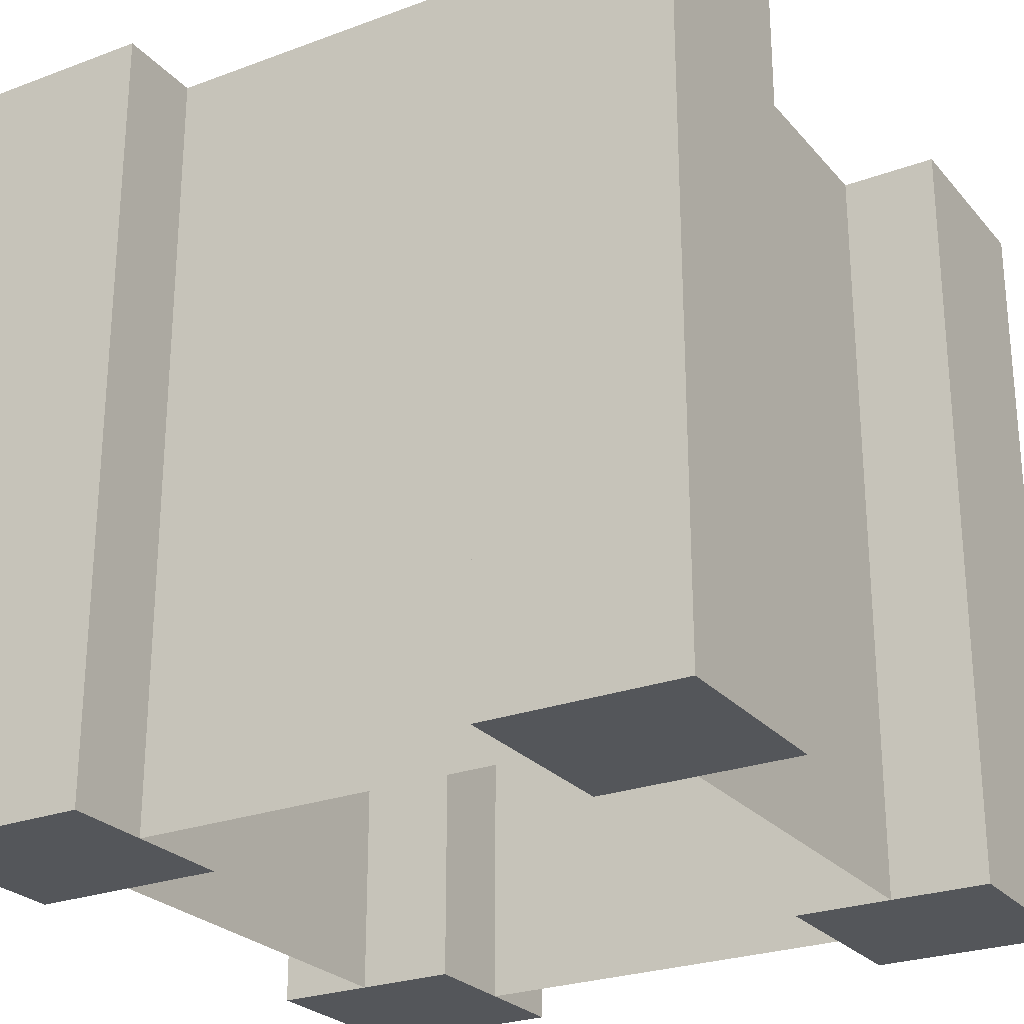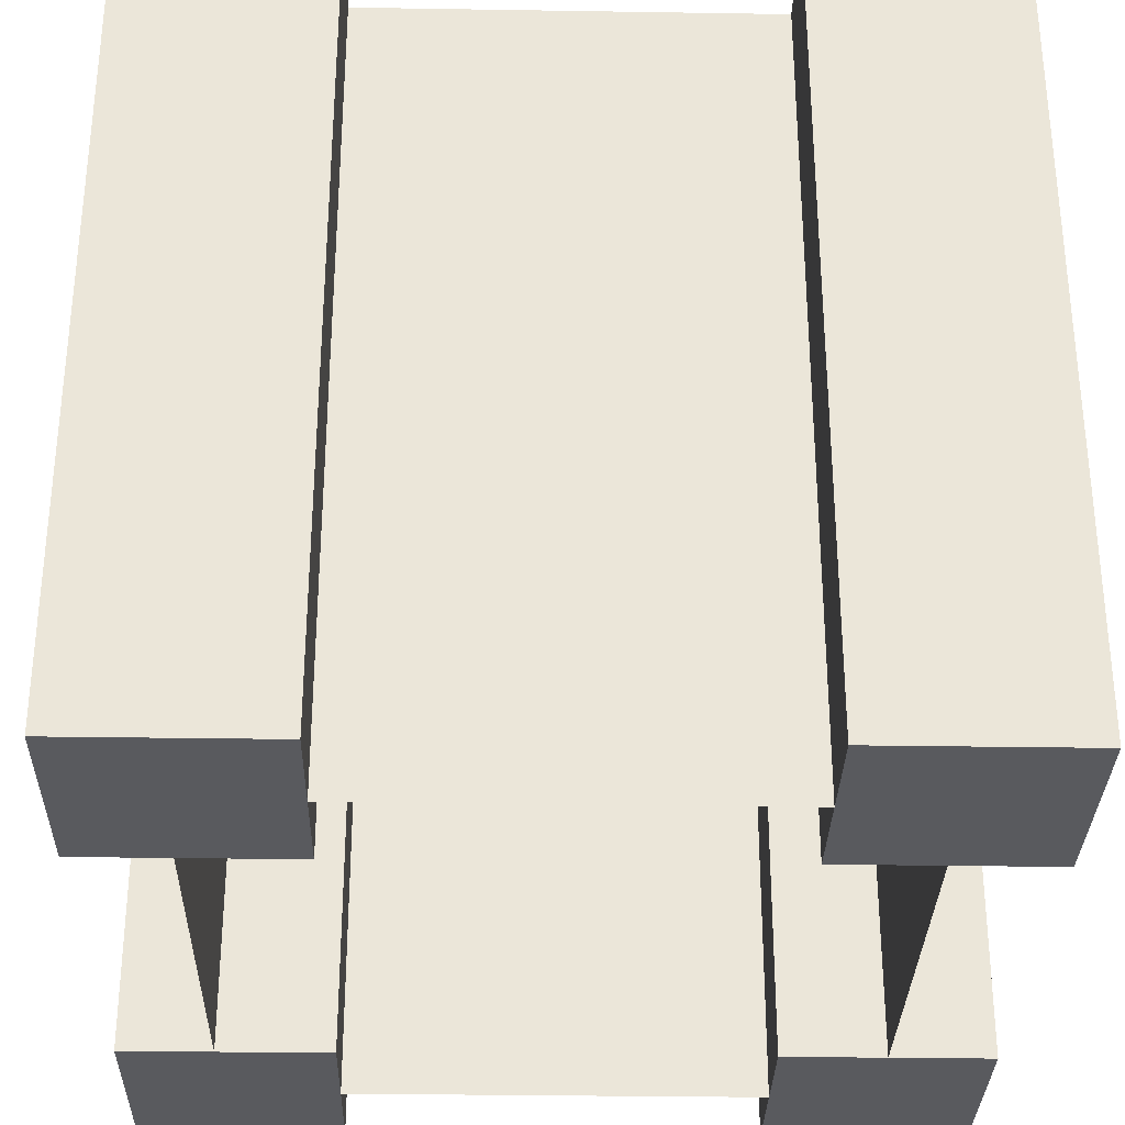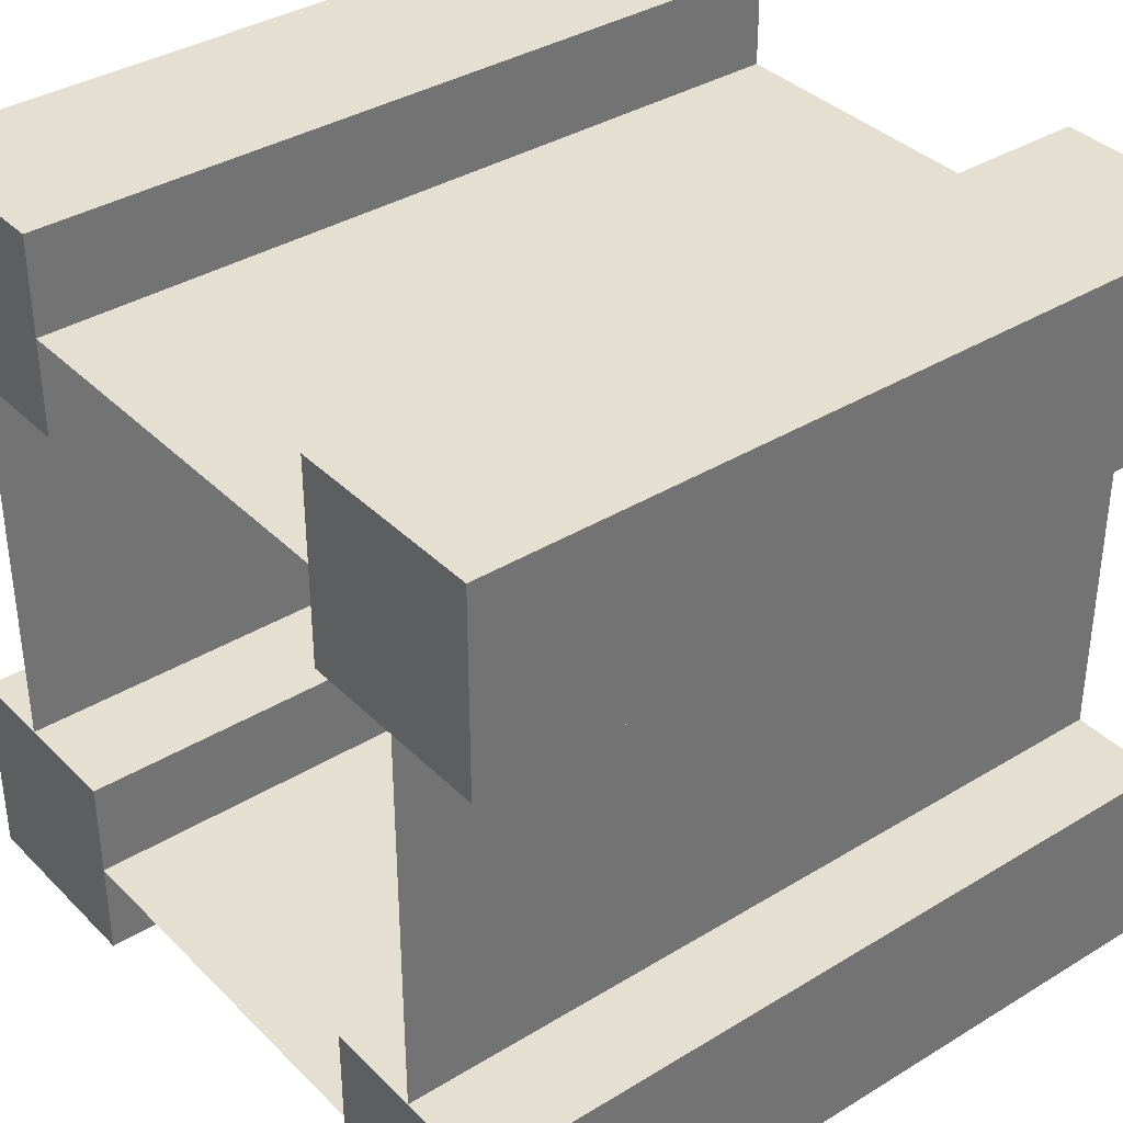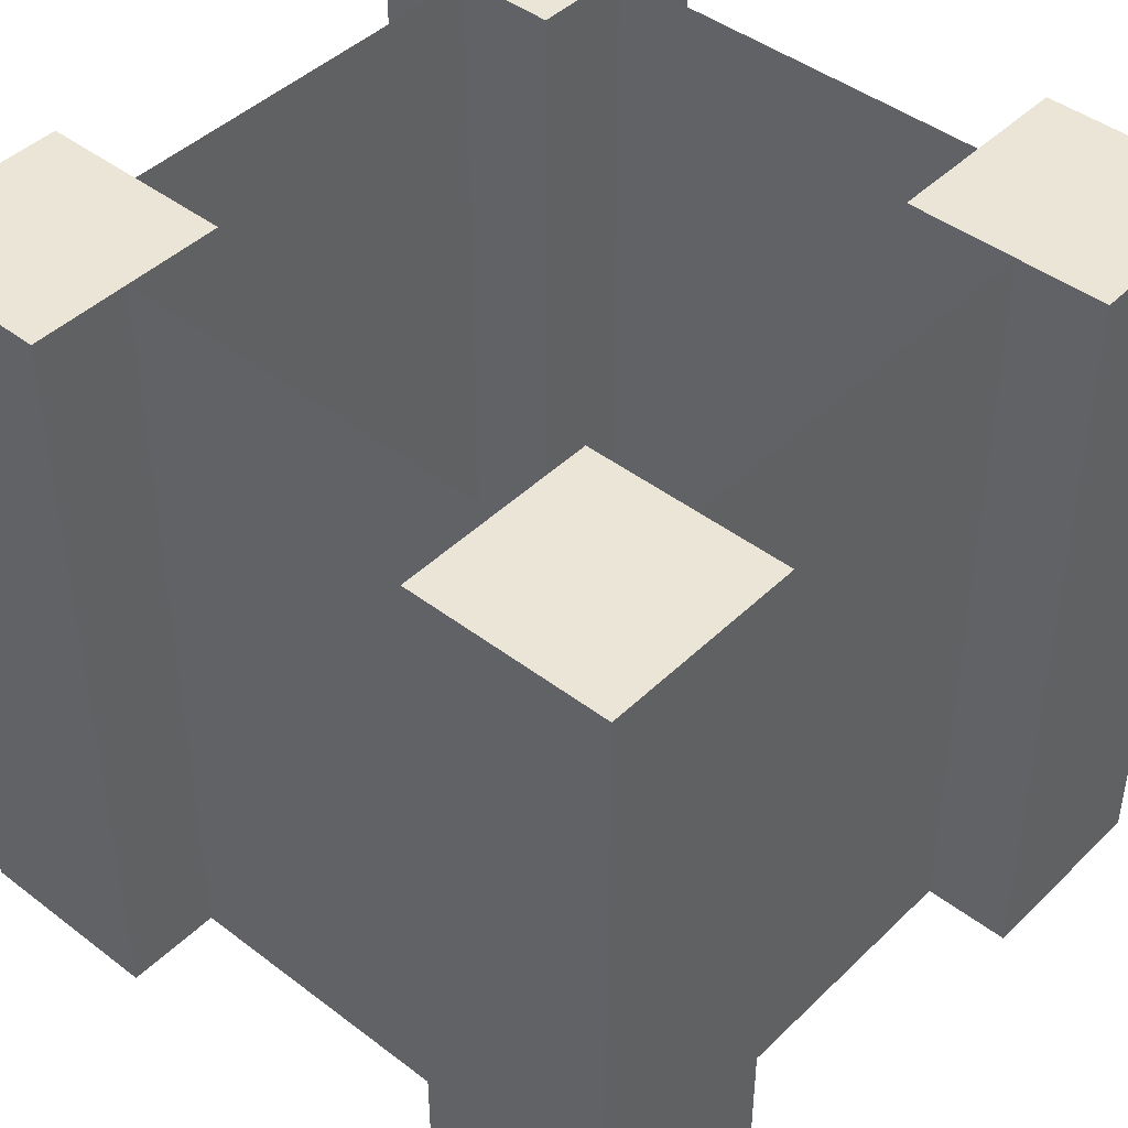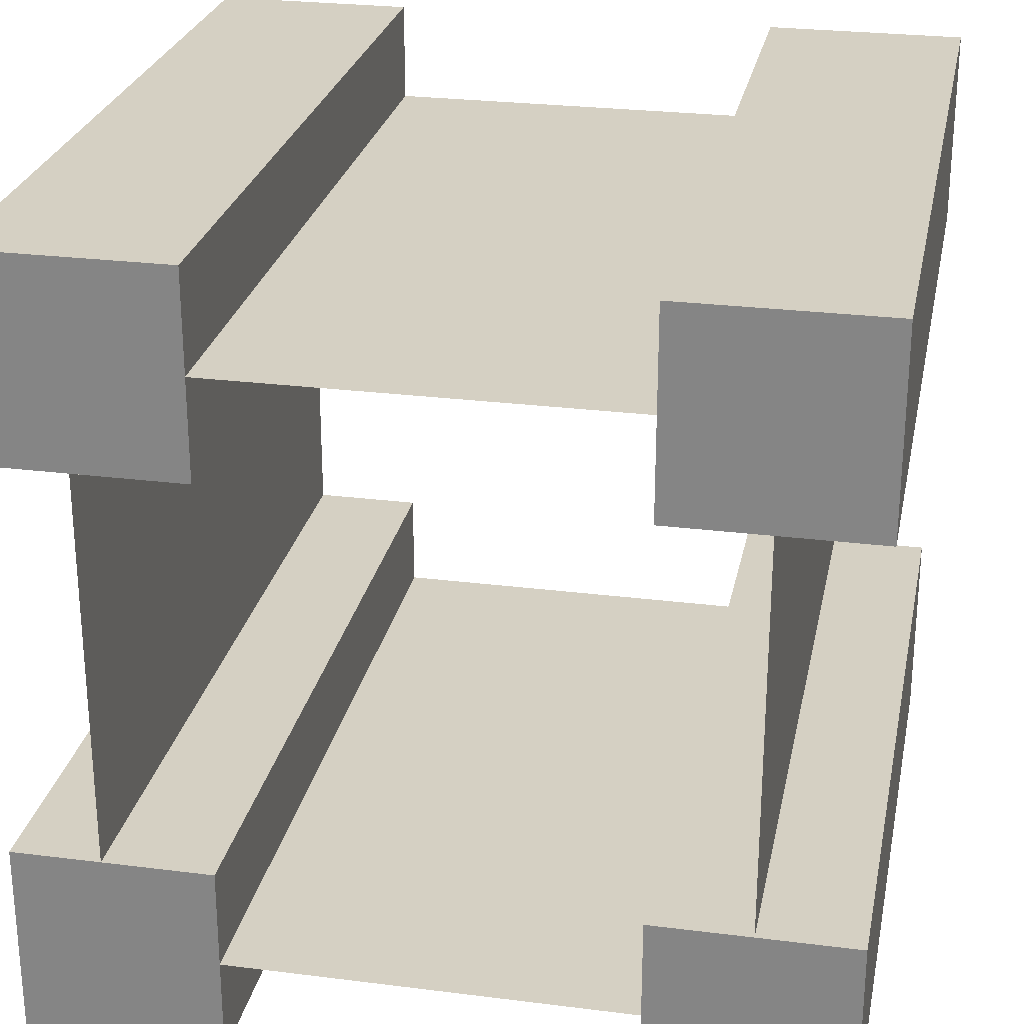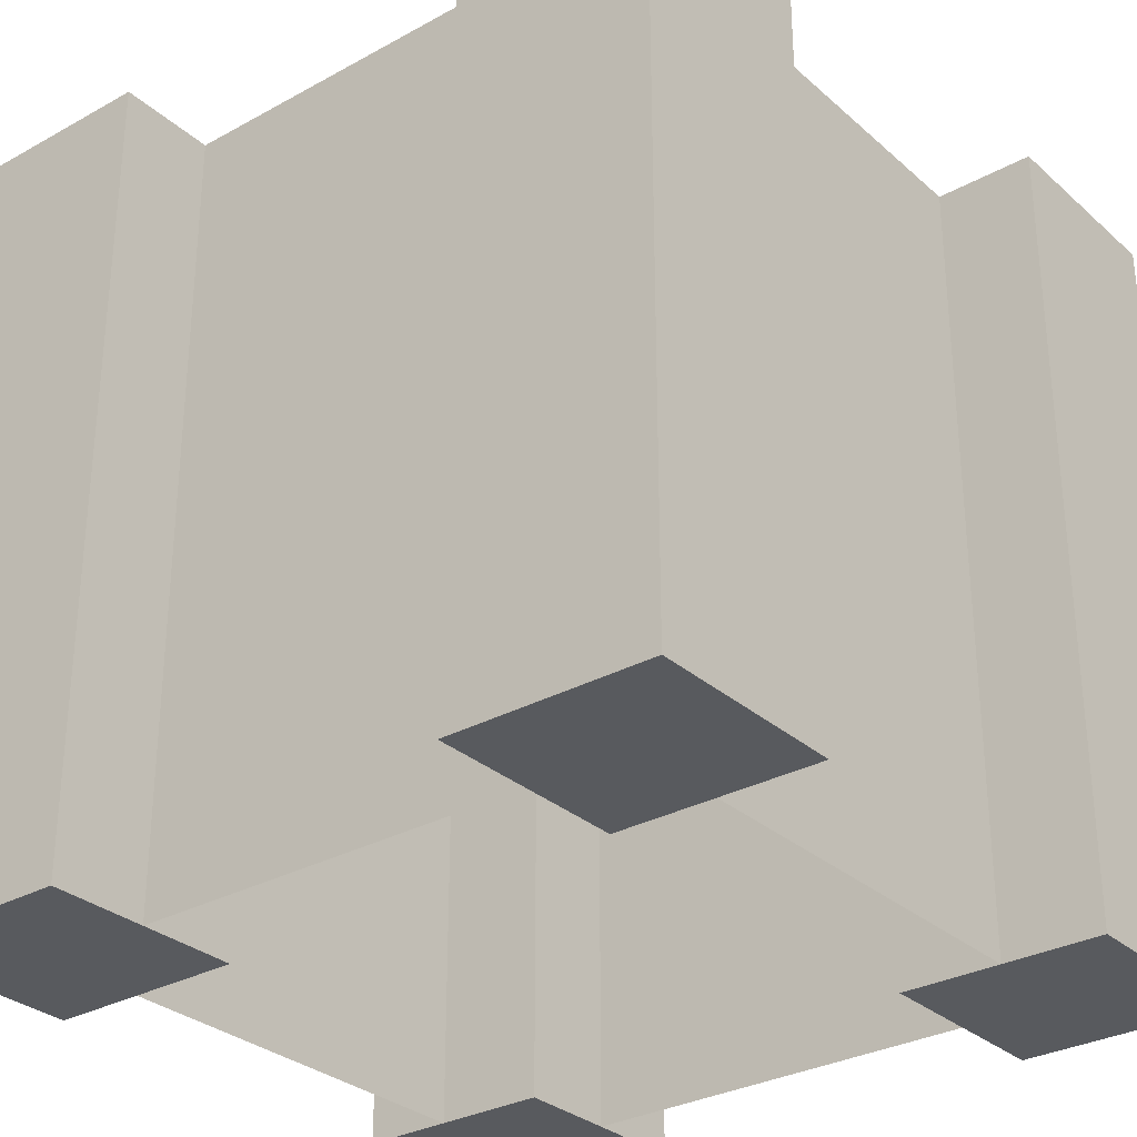
<metadata>
{"format":"obj","ext":"obj","renderer":"f3d","projection":"perspective","resolution":1024,"background":"white","views":[{"elev":-25.6,"azim":120.8,"up":"+Y"},{"elev":-31.6,"azim":178.7,"up":"+Y"},{"elev":36.7,"azim":-128.4,"up":"+Z"},{"elev":44.3,"azim":41.7,"up":"+Y"},{"elev":26.2,"azim":-168.7,"up":"+Z"},{"elev":-30.6,"azim":-141.4,"up":"+Y"}]}
</metadata>
<code>
o o1
v 0.25 0 0
v 0 0 0
v 0 1 0
v 0.25 1 0
v 0.25 -0 0.25
v 0.25 1 0.25
v 0 -0 0.25
v 0 1 0.25
f 1 2 3 4
f 5 1 4 6
f 7 5 6 8
f 2 7 8 3
f 8 6 4 3
f 2 1 5 7
o o2
v 1 0 0
v 0.75 0 0
v 0.75 1 0
v 1 1 0
v 1 -0 0.25
v 1 1 0.25
v 0.75 -0 0.25
v 0.75 1 0.25
f 9 10 11 12
f 13 9 12 14
f 15 13 14 16
f 10 15 16 11
f 16 14 12 11
f 10 9 13 15
o o3
v 1 -0 0.75
v 0.75 -0 0.75
v 0.75 1 0.75
v 1 1 0.75
v 1 -0 1
v 1 1 1
v 0.75 -0 1
v 0.75 1 1
f 17 18 19 20
f 21 17 20 22
f 23 21 22 24
f 18 23 24 19
f 24 22 20 19
f 18 17 21 23
o o4
v 0.25 -0 0.75
v 0 -0 0.75
v 0 1 0.75
v 0.25 1 0.75
v 0.25 -0 1
v 0.25 1 1
v 0 -0 1
v 0 1 1
f 25 26 27 28
f 29 25 28 30
f 31 29 30 32
f 26 31 32 27
f 32 30 28 27
f 26 25 29 31
o r1
v 0.75 -0 0.125
v 0.25 -0 0.125
v 0.25 1 0.125
v 0.75 1 0.125
v 0.25 -0 0.125
v 0.75 -0 0.125
v 0.75 1 0.125
v 0.25 1 0.125
f 33 34 35 36
f 37 38 39 40
f 38 33 36 39
f 34 37 40 35
f 40 39 36 35
f 34 33 38 37
o r2
v 0.8875 -0 0.25
v 0.8875 -0 0.25
v 0.8875 1 0.25
v 0.8875 1 0.25
v 0.8875 -0 0.75
v 0.8875 -0 0.75
v 0.8875 1 0.75
v 0.8875 1 0.75
f 41 42 43 44
f 45 46 47 48
f 48 47 44 43
f 42 41 46 45
f 46 41 44 47
f 42 45 48 43
o r3
v 0.75 -0 0.875
v 0.25 -0 0.875
v 0.25 1 0.875
v 0.75 1 0.875
v 0.25 -0 0.875
v 0.75 -0 0.875
v 0.75 1 0.875
v 0.25 1 0.875
f 49 50 51 52
f 53 54 55 56
f 54 49 52 55
f 50 53 56 51
f 56 55 52 51
f 50 49 54 53
o r4
v 0.125 -0 0.25
v 0.125 -0 0.25
v 0.125 1 0.25
v 0.125 1 0.25
v 0.125 -0 0.75
v 0.125 -0 0.75
v 0.125 1 0.75
v 0.125 1 0.75
f 57 58 59 60
f 61 62 63 64
f 64 63 60 59
f 58 57 62 61
f 62 57 60 63
f 58 61 64 59

</code>
